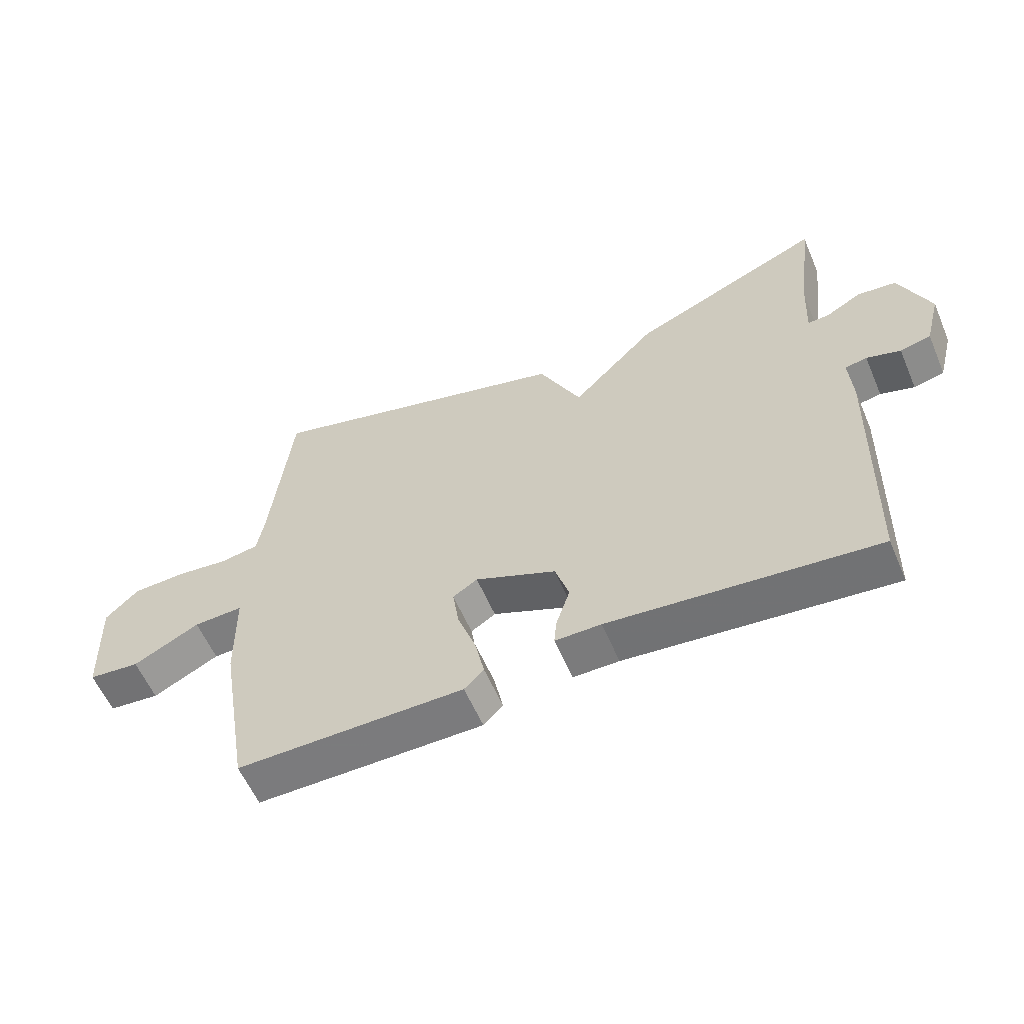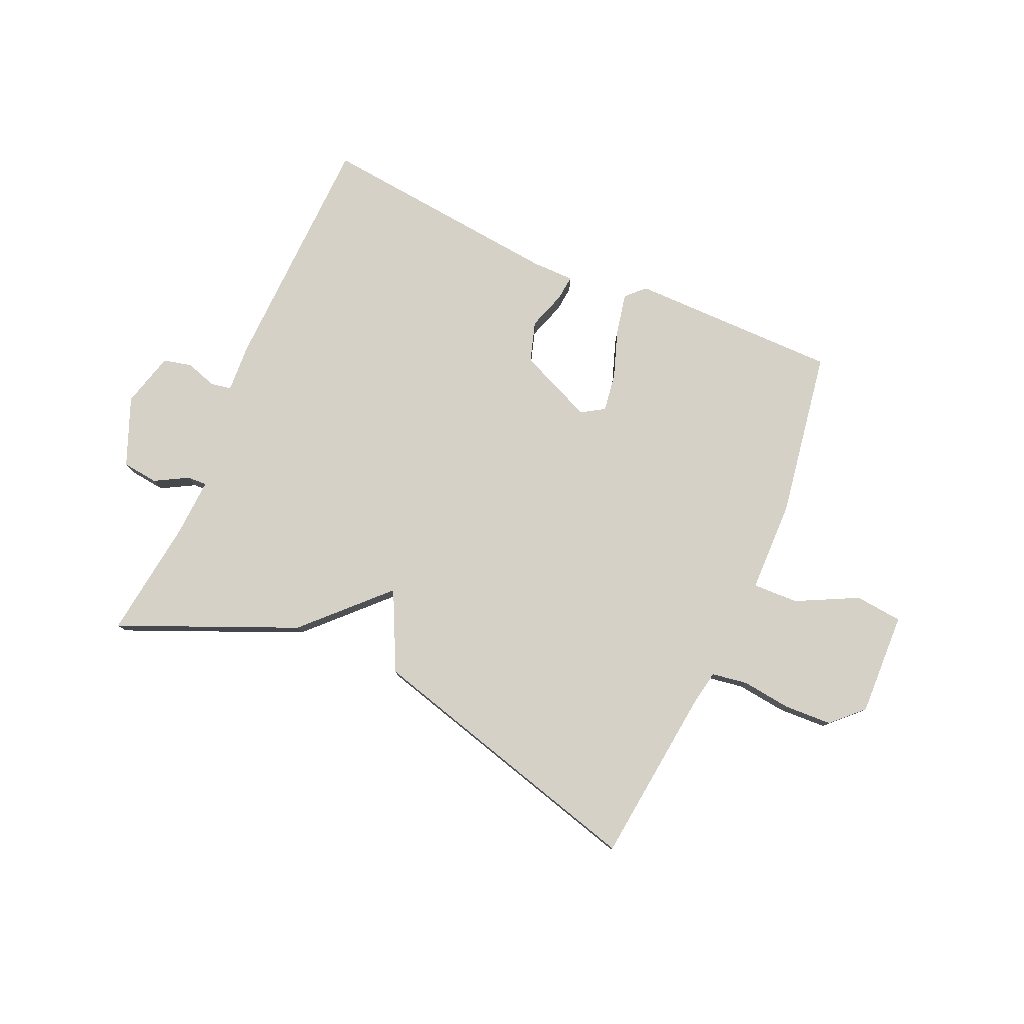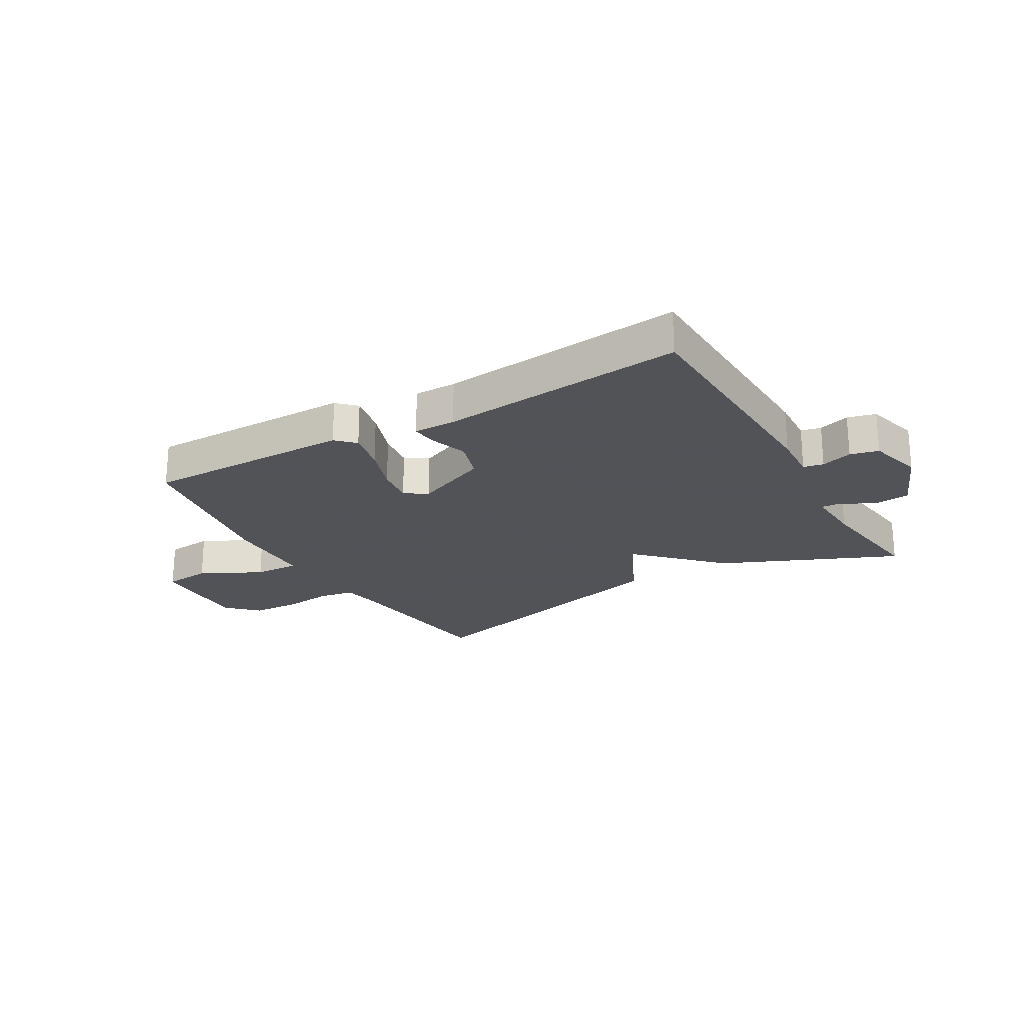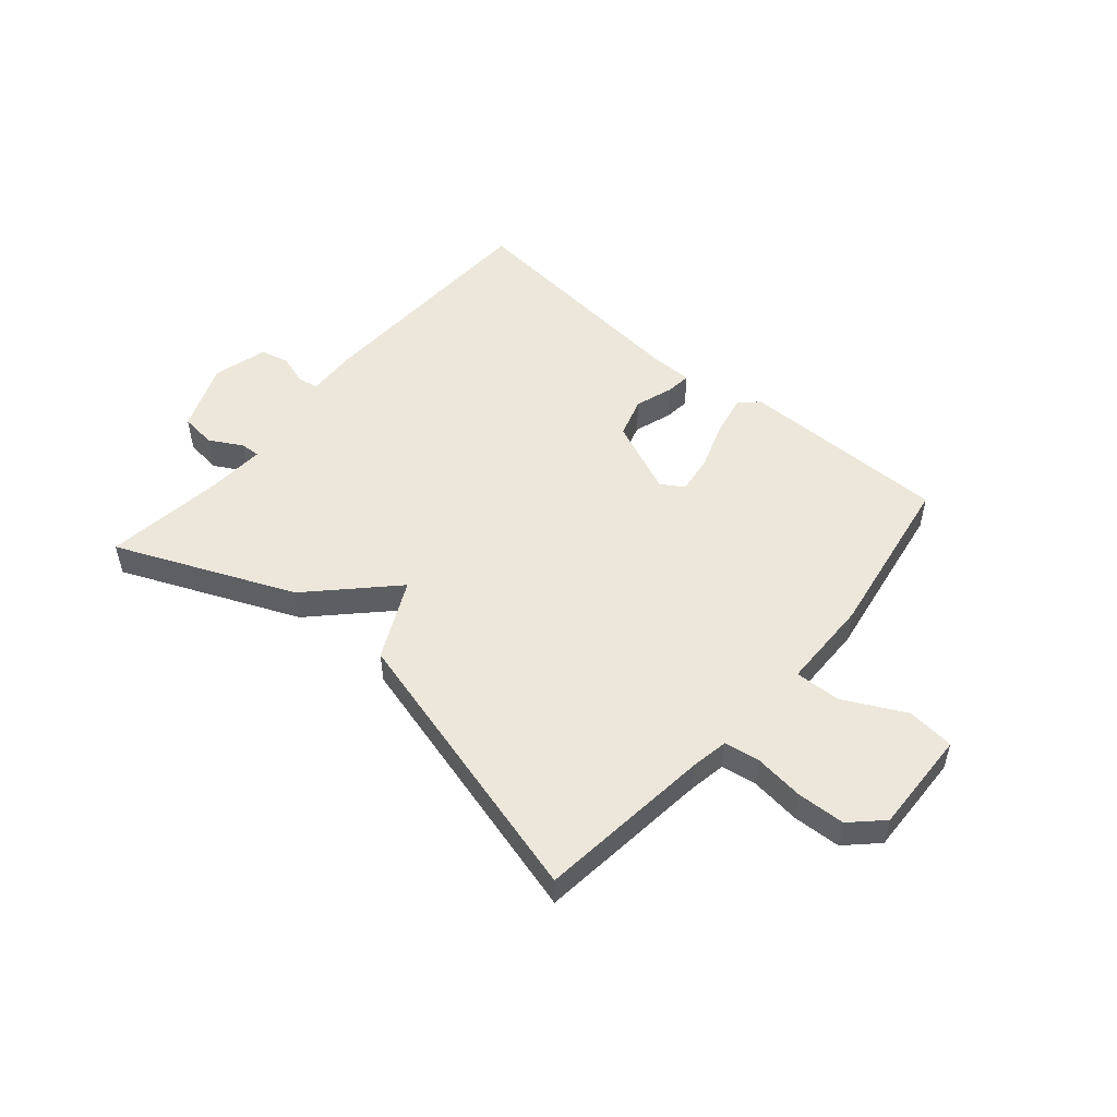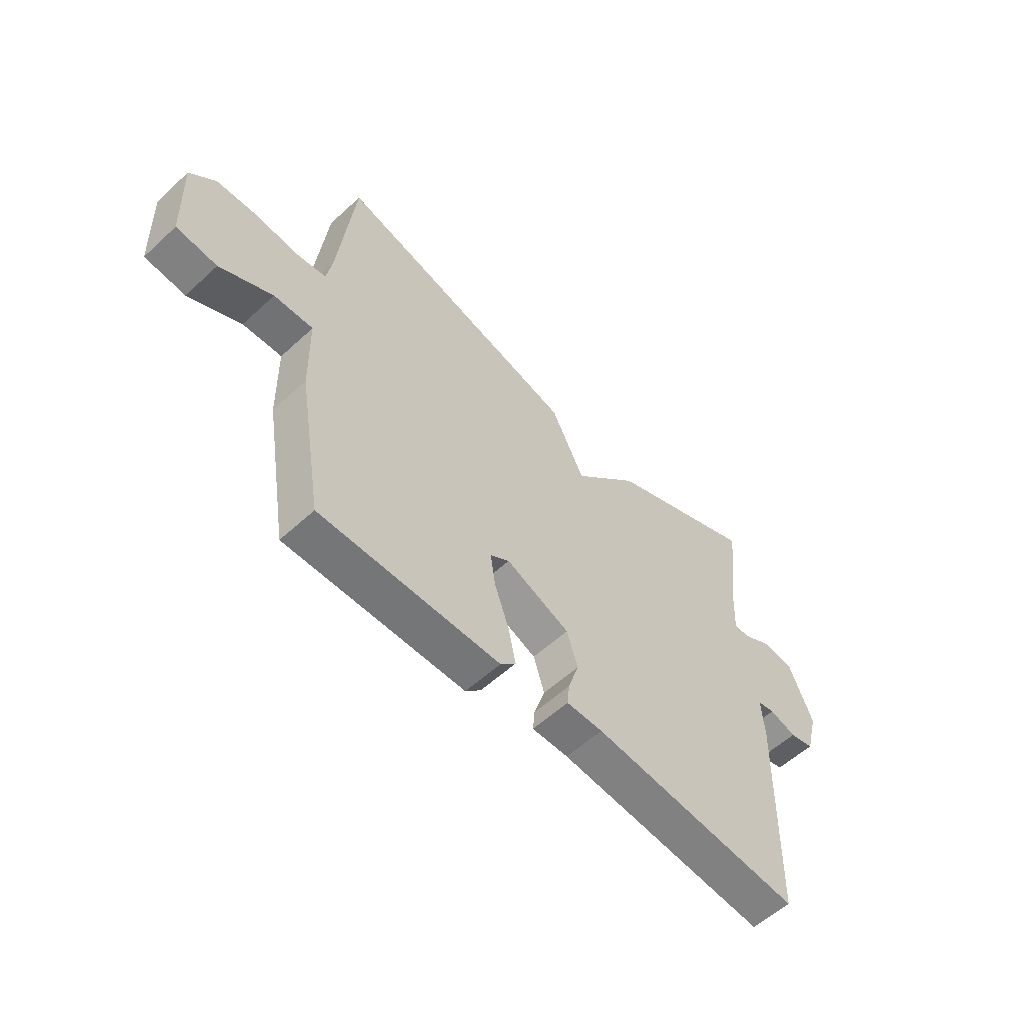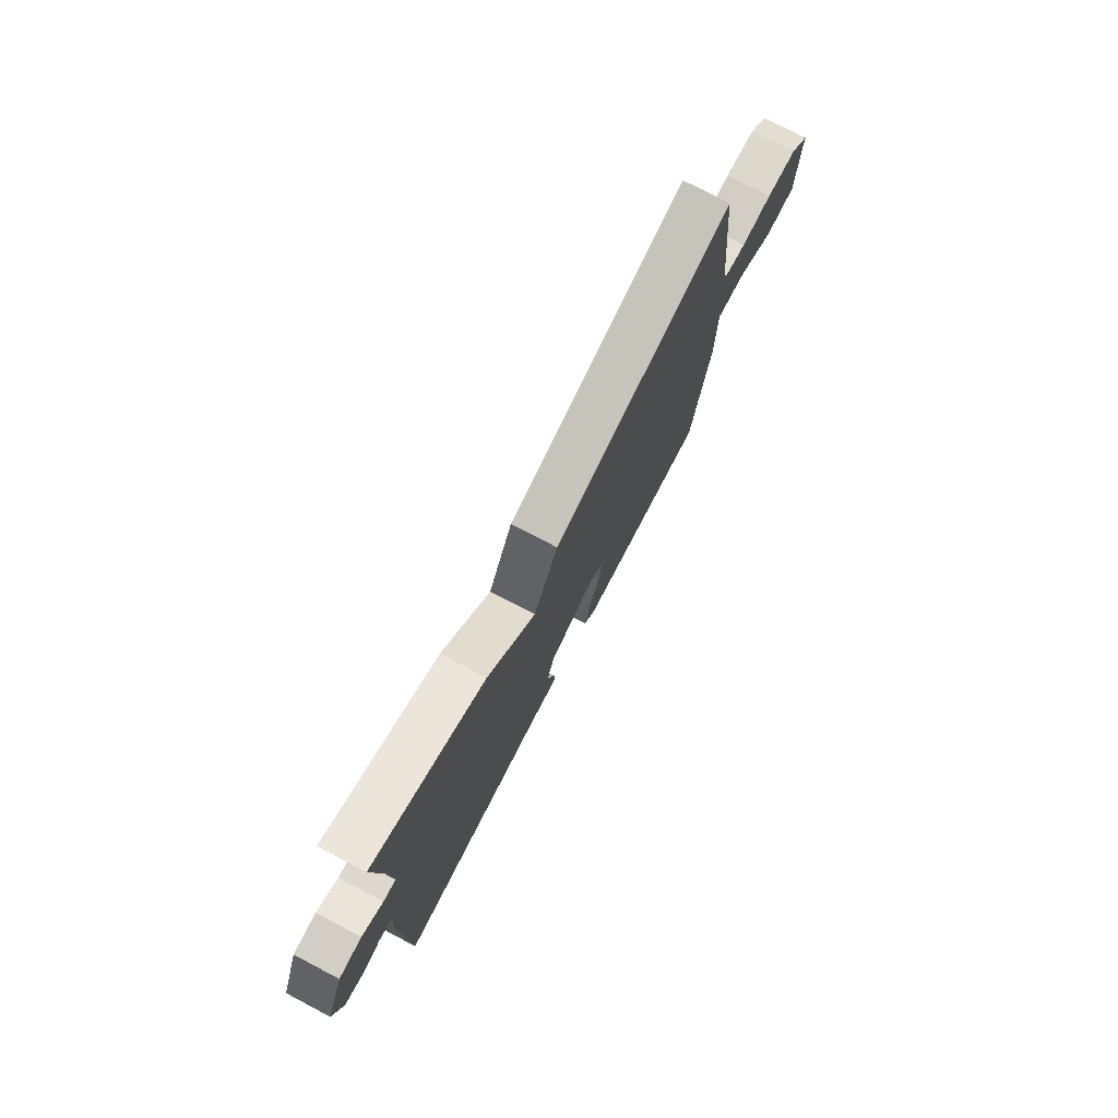
<metadata>
{"format":"obj","ext":"obj","renderer":"f3d","projection":"perspective","resolution":1024,"background":"white","views":[{"elev":-58.5,"azim":-156.8,"up":"+Z"},{"elev":79.1,"azim":24.0,"up":"+Y"},{"elev":-22.5,"azim":-149.8,"up":"+Y"},{"elev":51.5,"azim":40.7,"up":"+Y"},{"elev":-56.9,"azim":133.8,"up":"+Z"},{"elev":75.4,"azim":-62.4,"up":"+Z"}]}
</metadata>
<code>
v -0.5 0.07 -0.5
v -0.512 0.07 -0.078
v -0.507 0.07 0.005
v -0.542 0.07 0.012
v -0.596 0.07 -0.005
v -0.645 0.07 0.007
v -0.67 0.07 0.101
v -0.622 0.07 0.219
v -0.56 0.07 0.226
v -0.503 0.07 0.194
v -0.469 0.07 0.192
v -0.474 0.07 0.292
v -0.5 0.07 0.5
v -0.194 0.07 0.368
v -0.061 0.07 0.232
v 0.006 0.07 0.368
v 0.5 0.07 0.5
v 0.533 0.07 0.197
v 0.544 0.07 0.134
v 0.606 0.07 0.124
v 0.691 0.07 0.134
v 0.774 0.07 0.13
v 0.826 0.07 0.079
v 0.819 0.07 -0.1
v 0.737 0.07 -0.108
v 0.631 0.07 -0.054
v 0.552 0.07 -0.051
v 0.549 0.07 -0.209
v 0.5 0.07 -0.5
v 0.138 0.07 -0.499
v 0.107 0.07 -0.468
v 0.122 0.07 -0.397
v 0.151 0.07 -0.315
v 0.161 0.07 -0.248
v 0.122 0.07 -0.223
v -0.007 0.07 -0.278
v -0.029 0.07 -0.348
v -0.007 0.07 -0.415
v -0.003 0.07 -0.458
v -0.076 0.07 -0.458
v -0.5 0 -0.5
v -0.512 0 -0.078
v -0.507 0 0.005
v -0.542 0 0.012
v -0.596 0 -0.005
v -0.645 0 0.007
v -0.67 0 0.101
v -0.622 0 0.219
v -0.56 0 0.226
v -0.503 0 0.194
v -0.469 0 0.192
v -0.474 0 0.292
v -0.5 0 0.5
v -0.194 0 0.368
v -0.061 0 0.232
v 0.006 0 0.368
v 0.5 0 0.5
v 0.533 0 0.197
v 0.544 0 0.134
v 0.606 0 0.124
v 0.691 0 0.134
v 0.774 0 0.13
v 0.826 0 0.079
v 0.819 0 -0.1
v 0.737 0 -0.108
v 0.631 0 -0.054
v 0.552 0 -0.051
v 0.549 0 -0.209
v 0.5 0 -0.5
v 0.138 0 -0.499
v 0.107 0 -0.468
v 0.122 0 -0.397
v 0.151 0 -0.315
v 0.161 0 -0.248
v 0.122 0 -0.223
v -0.007 0 -0.278
v -0.029 0 -0.348
v -0.007 0 -0.415
v -0.003 0 -0.458
v -0.076 0 -0.458
f 37 38 39 40
f 1 2 3
f 40 1 3
f 37 40 3
f 36 37 3
f 35 36 3
f 31 32 33
f 30 31 33
f 29 30 33
f 28 29 33
f 27 28 33
f 27 33 34
f 24 25 26
f 23 24 26
f 22 23 26
f 21 22 26
f 20 21 26
f 19 20 26 27
f 27 34 35
f 19 27 35
f 18 19 35
f 17 18 35
f 16 17 35
f 15 16 35
f 14 15 35
f 13 14 35
f 12 13 35
f 8 9 10
f 7 8 10
f 6 7 10
f 5 6 10
f 4 5 10
f 3 4 10 11
f 35 3 11
f 11 12 35
f 80 79 78 77
f 43 42 41
f 43 41 80
f 43 80 77
f 43 77 76
f 43 76 75
f 73 72 71
f 73 71 70
f 73 70 69
f 73 69 68
f 73 68 67
f 74 73 67
f 66 65 64
f 66 64 63
f 66 63 62
f 66 62 61
f 66 61 60
f 67 66 60 59
f 75 74 67
f 75 67 59
f 75 59 58
f 75 58 57
f 75 57 56
f 75 56 55
f 75 55 54
f 75 54 53
f 75 53 52
f 50 49 48
f 50 48 47
f 50 47 46
f 50 46 45
f 50 45 44
f 51 50 44 43
f 51 43 75
f 75 52 51
f 1 41 42 2
f 2 42 43 3
f 3 43 44 4
f 4 44 45 5
f 5 45 46 6
f 6 46 47 7
f 7 47 48 8
f 8 48 49 9
f 9 49 50 10
f 10 50 51 11
f 11 51 52 12
f 12 52 53 13
f 13 53 54 14
f 14 54 55 15
f 15 55 56 16
f 16 56 57 17
f 17 57 58 18
f 18 58 59 19
f 19 59 60 20
f 20 60 61 21
f 21 61 62 22
f 22 62 63 23
f 23 63 64 24
f 24 64 65 25
f 25 65 66 26
f 26 66 67 27
f 27 67 68 28
f 28 68 69 29
f 29 69 70 30
f 30 70 71 31
f 31 71 72 32
f 32 72 73 33
f 33 73 74 34
f 34 74 75 35
f 35 75 76 36
f 36 76 77 37
f 37 77 78 38
f 38 78 79 39
f 39 79 80 40
f 40 80 41 1

</code>
